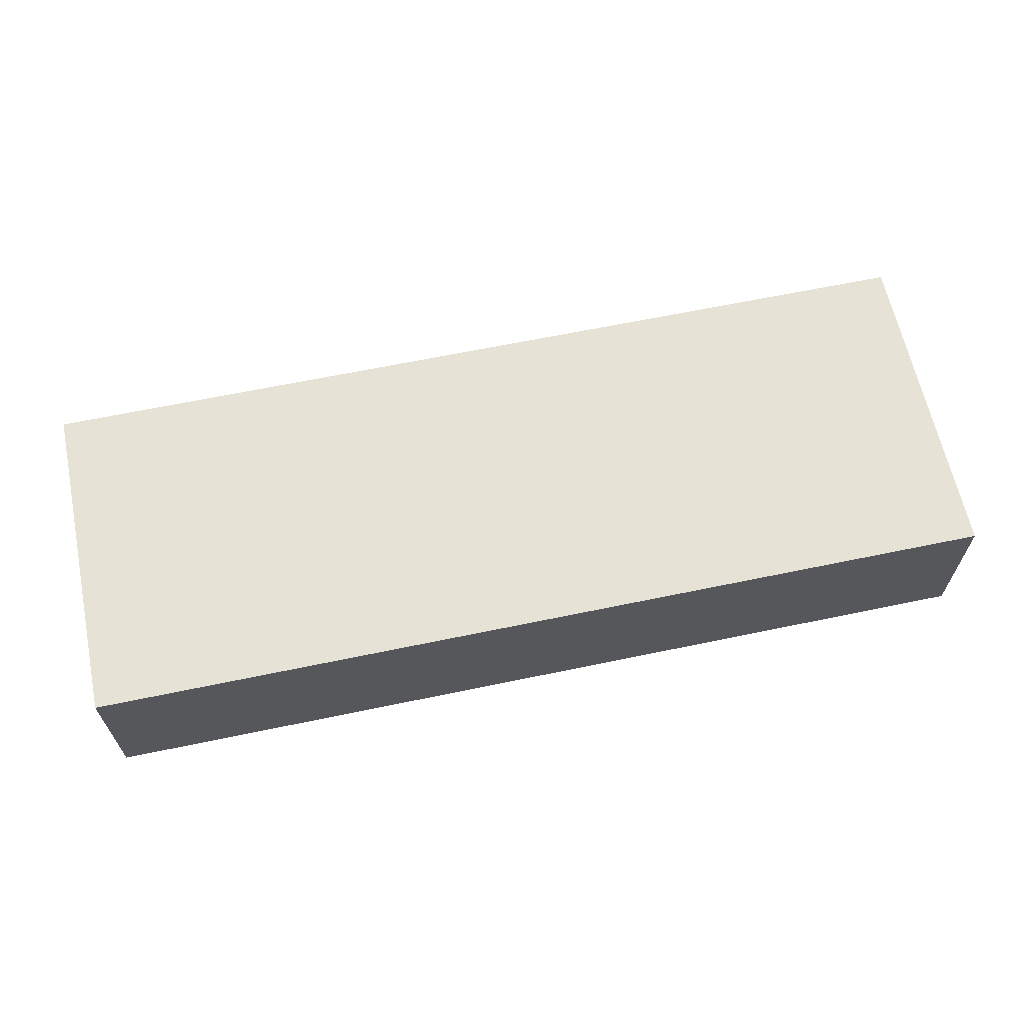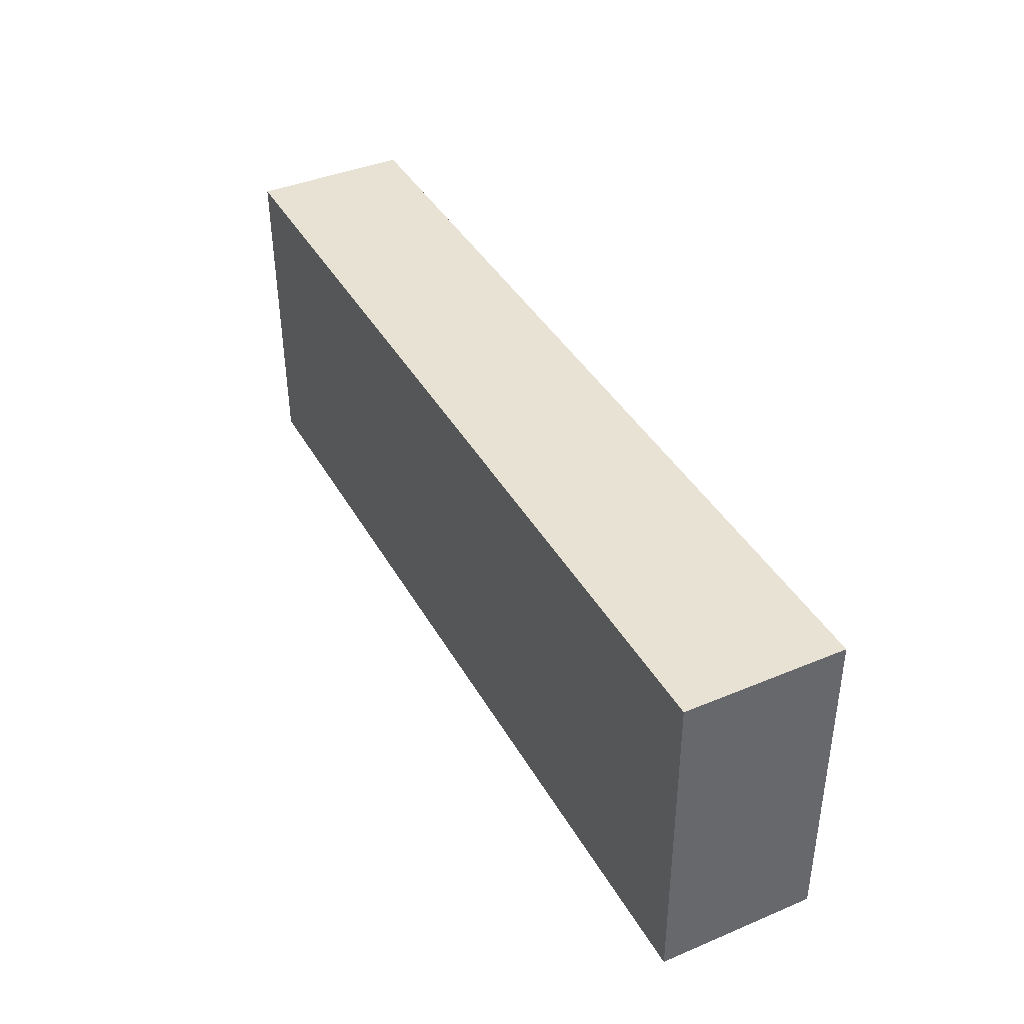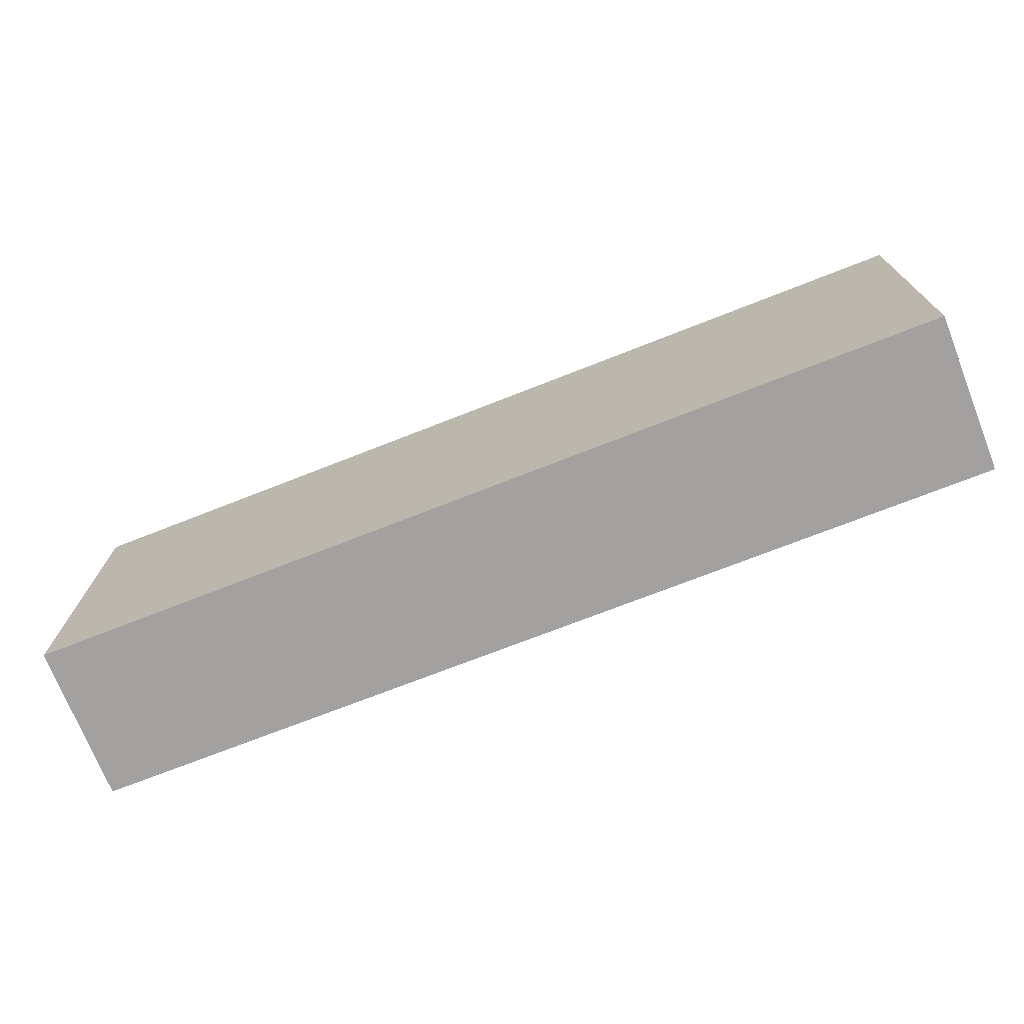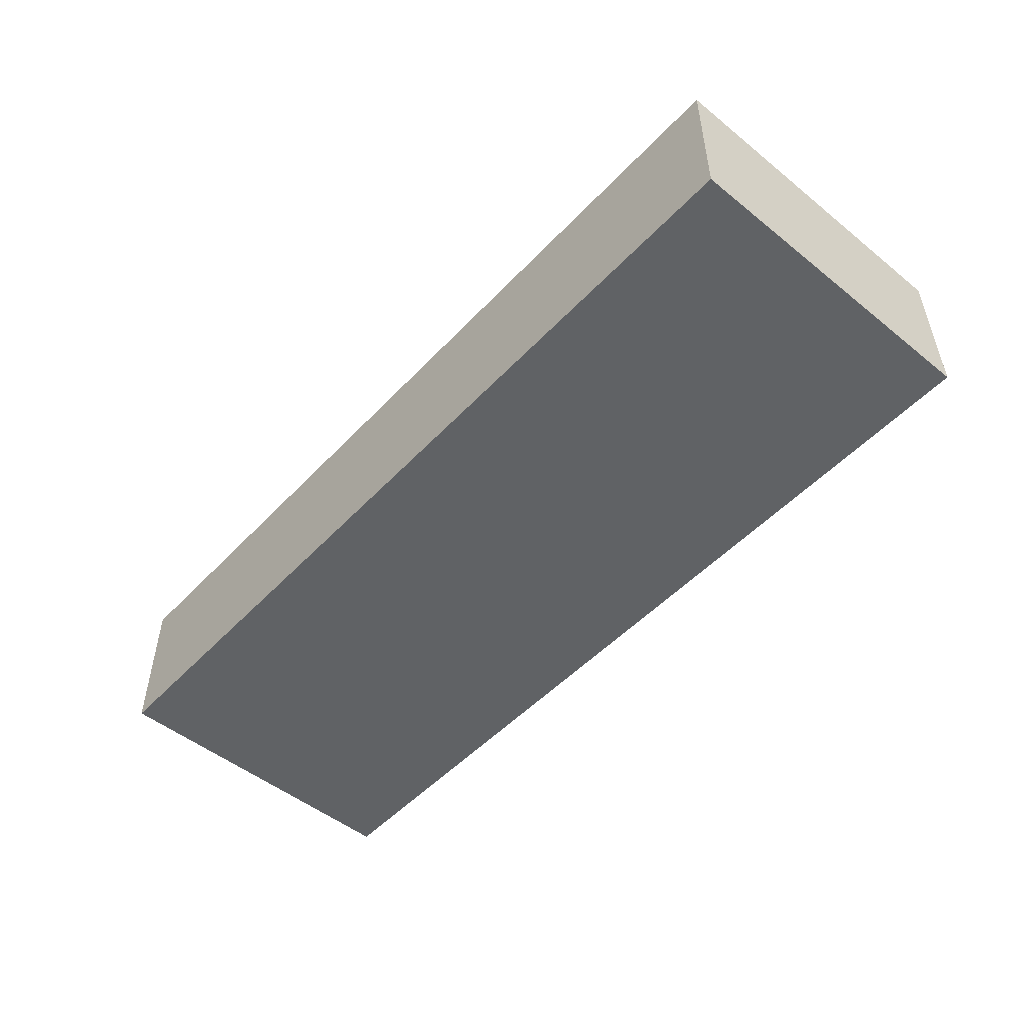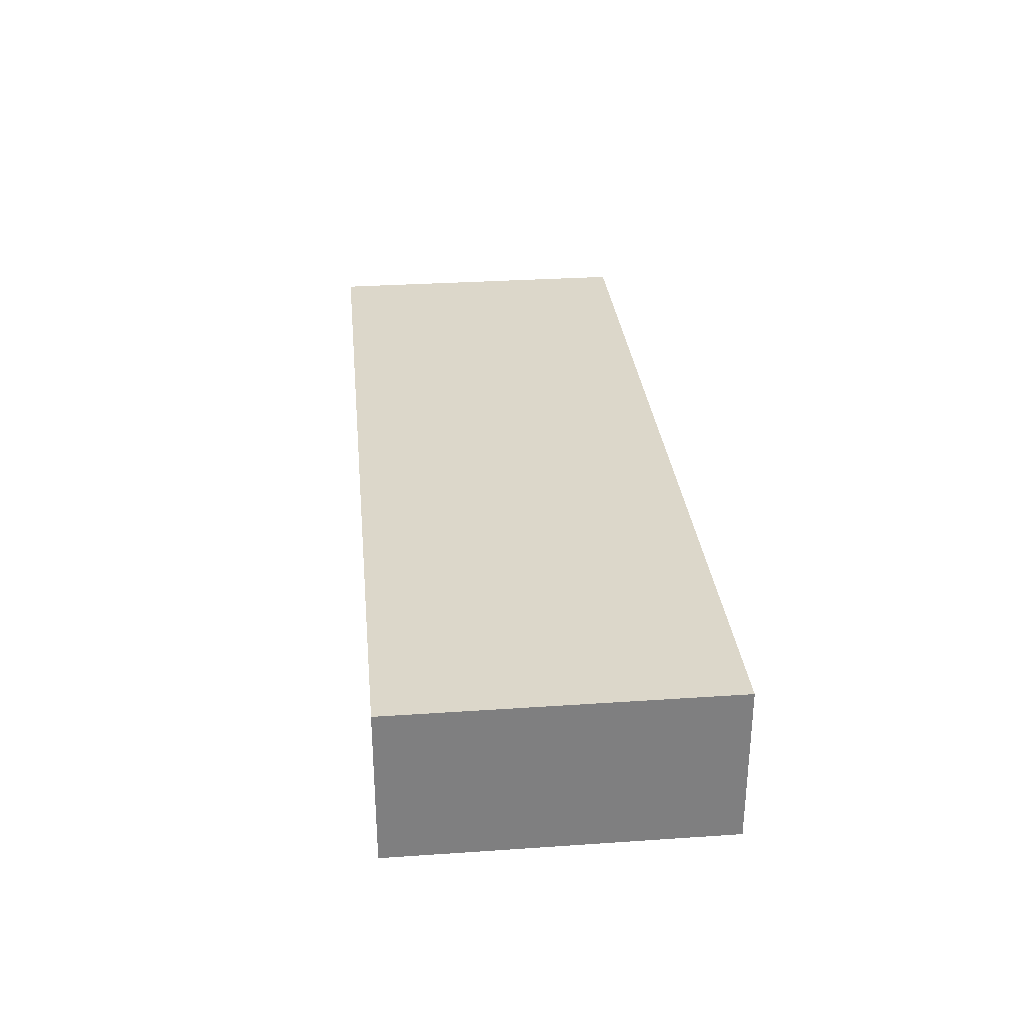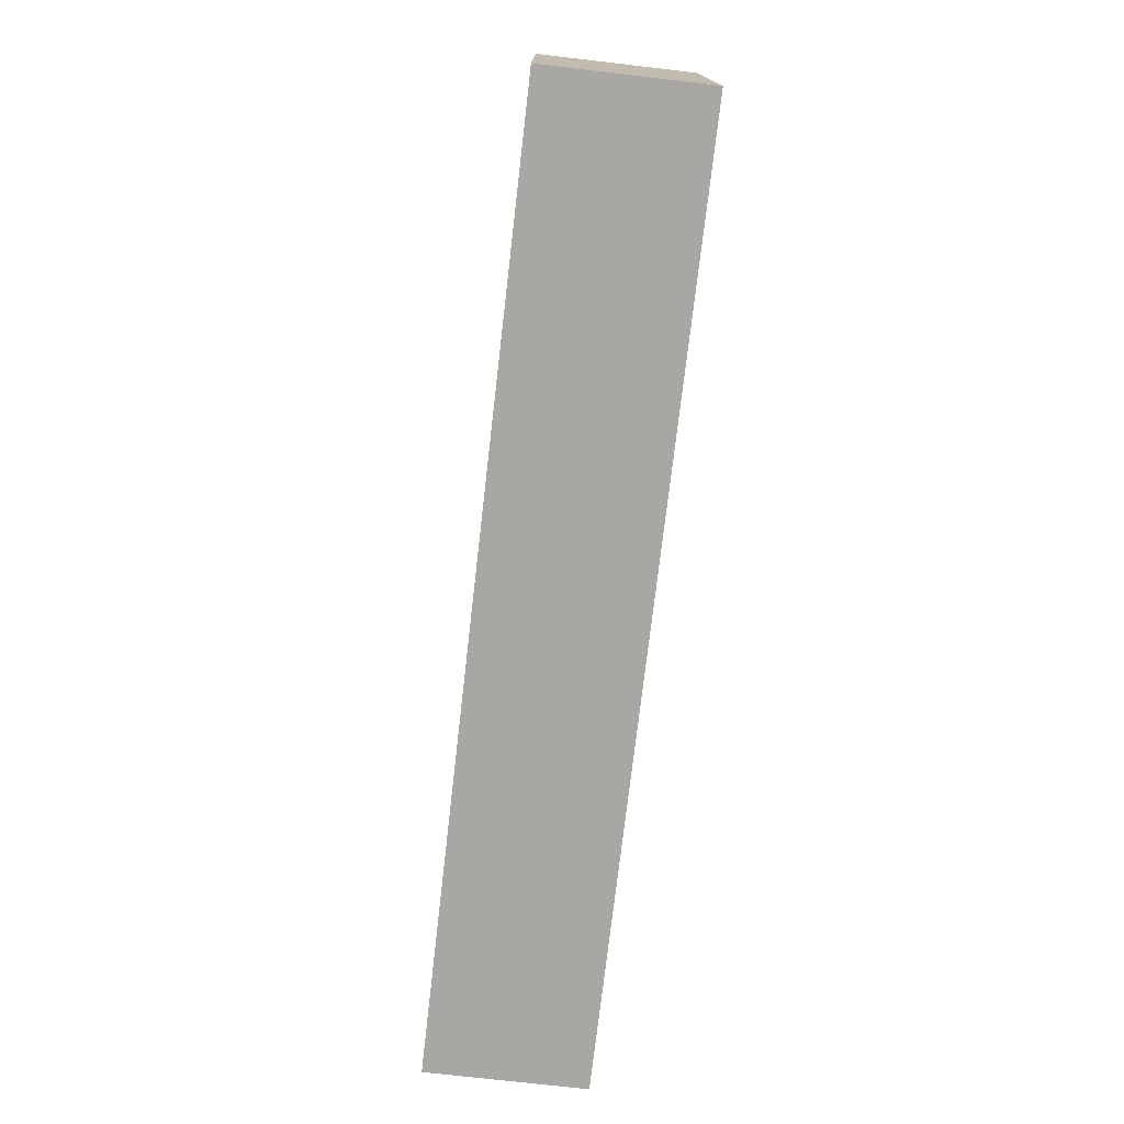
<metadata>
{"format":"obj","ext":"obj","renderer":"f3d","projection":"perspective","resolution":1024,"background":"white","views":[{"elev":63.8,"azim":-12.5,"up":"+Y"},{"elev":40.7,"azim":63.0,"up":"+Z"},{"elev":-72.6,"azim":-158.4,"up":"+Z"},{"elev":-50.5,"azim":48.1,"up":"+Y"},{"elev":30.6,"azim":83.8,"up":"+Y"},{"elev":-74.0,"azim":83.4,"up":"+Z"}]}
</metadata>
<code>
v  0.063 2.933 -6.154
v  17.14 2.933 0.174
v  17.2 2.933 -5.979
v  5.479 2.933 0.056
v  0 2.933 1.796e-16
v  0.002 2.933 -0.229
v  17.14 -1.065e-17 0.174
v  17.2 3.661e-16 -5.979
v  0.063 3.768e-16 -6.154
v  0.002 1.402e-17 -0.229
v  0 0 0
v  5.479 -3.429e-18 0.056
g defaultobject
f 1 2 3
f 2 1 4
f 4 1 5
f 5 1 6
f 7 3 2
f 3 7 8
f 8 1 3
f 1 8 9
f 9 6 1
f 6 9 10
f 6 10 5
f 5 10 11
f 4 7 2
f 7 4 12
f 12 4 5
f 12 5 11
f 7 9 8
f 9 7 12
f 9 12 11
f 9 11 10

</code>
